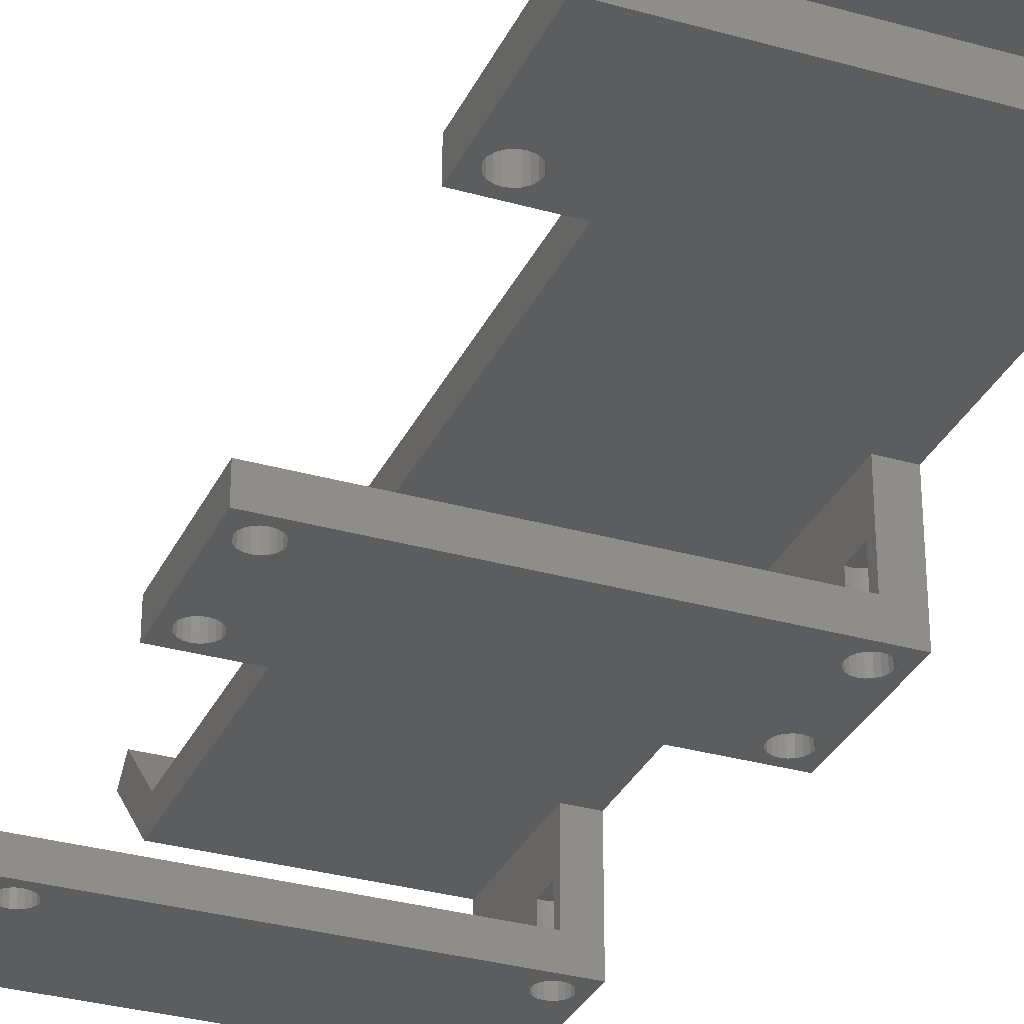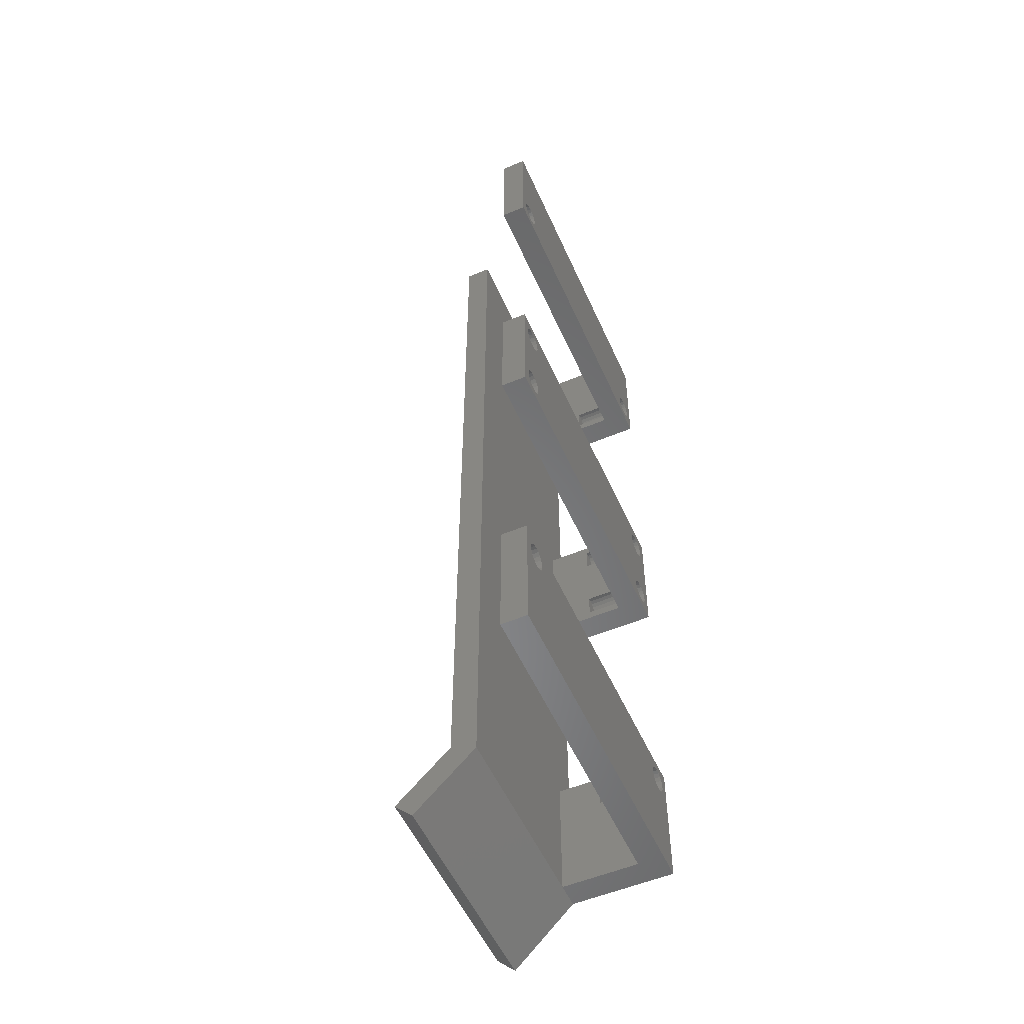
<metadata>
{"format":"stl","ext":"stl","renderer":"f3d","projection":"perspective","resolution":1024,"background":"white","views":[{"elev":-31.5,"azim":158.0,"up":"+Z"},{"elev":-54.4,"azim":113.9,"up":"+Y"}]}
</metadata>
<code>
# stl→obj: 381 verts, 790 faces
v 40 0 -9
v 40 15 -12
v 40 15 -9
v 40 0 -12
v 38.93 12.04 -9
v 39 12.5 -9
v 38.93 12.96 -9
v 38.71 13.38 -9
v 38.38 13.71 -9
v 37.96 13.93 -9
v 37.5 14 -9
v 37.04 13.93 -9
v 36.07 12.96 -9
v 4 12.5 -9
v 36 12.5 -9
v 3.927 12.96 -9
v 36.29 13.38 -9
v 3 15 -9
v 36.62 13.71 -9
v 3.714 13.38 -9
v 3.382 13.71 -9
v 3 13.91 -9
v 38.71 11.62 -9
v 38.38 11.29 -9
v 37.96 11.07 -9
v 37.5 11 -9
v 37.04 11.07 -9
v 36.62 11.29 -9
v 36.29 11.62 -9
v 3 0 -9
v 36.07 12.04 -9
v 3.927 12.04 -9
v 3.714 11.62 -9
v 3.382 11.29 -9
v 3 11.09 -9
v 38.93 12.04 -12
v 39 12.5 -12
v 38.71 11.62 -12
v 38.38 11.29 -12
v 37.96 11.07 -12
v 37.5 11 -12
v 37.04 11.07 -12
v 36.62 11.29 -12
v 36.29 11.62 -12
v 3.714 11.62 -12
v 36.07 12.04 -12
v 4 12.5 -12
v 36 12.5 -12
v 3.927 12.04 -12
v 0 0 -12
v 3.382 11.29 -12
v 2.964 11.07 -12
v 2.5 11 -12
v 0 15 -12
v 1.073 12.04 -12
v 1.286 11.62 -12
v 1.618 11.29 -12
v 2.036 11.07 -12
v 38.93 12.96 -12
v 38.71 13.38 -12
v 38.38 13.71 -12
v 37.96 13.93 -12
v 37.5 14 -12
v 37.04 13.93 -12
v 36.07 12.96 -12
v 3.927 12.96 -12
v 36.29 13.38 -12
v 3.714 13.38 -12
v 36.62 13.71 -12
v 3.382 13.71 -12
v 2.964 13.93 -12
v 2.5 14 -12
v 2.036 13.93 -12
v 1.618 13.71 -12
v 1.286 13.38 -12
v 1.073 12.96 -12
v 1 12.5 -12
v 0 60 -12
v 0 45 -12
v 0 60 0
v 0 90 0
v 0 105 -12
v 0 90 -12
v 0 105 3
v 0 45 0
v 0 1.243 3
v 0 15 0
v 0 0 0
v 0 -7.071 7.071
v 0 -4.95 9.192
v 3 15 0
v 3 0 0
v 2.036 13.93 -5
v 1.618 13.71 -5
v 2.036 11.07 -5
v 2.5 11 -5
v 1.618 11.29 -5
v 1.286 11.62 -5
v 1.073 12.04 -5
v 2.964 11.07 -5
v 3 11.09 -5
v 1.073 12.96 -5
v 1.286 13.38 -5
v 2.5 14 -5
v 2.964 13.93 -5
v 1 12.5 -5
v 3 13.91 -5
v 3 90 0
v 3 60 0
v 3 45 0
v 26 0 0
v 26 105 0
v 3 105 0
v 40 45 -9
v 40 60 -12
v 40 60 -9
v 40 45 -12
v 3.927 47.96 -9
v 36.07 47.96 -9
v 3.927 57.04 -9
v 4 47.5 -9
v 3.714 56.62 -9
v 3.714 48.38 -9
v 3.382 56.29 -9
v 3.382 48.71 -9
v 3 56.09 -9
v 3 48.91 -9
v 38.93 47.96 -9
v 38.93 57.04 -9
v 39 47.5 -9
v 38.71 56.62 -9
v 38.71 48.38 -9
v 38.38 56.29 -9
v 38.38 48.71 -9
v 37.96 56.07 -9
v 37.96 48.93 -9
v 37.5 56 -9
v 37.5 49 -9
v 37.04 56.07 -9
v 37.04 48.93 -9
v 36.62 56.29 -9
v 36.62 48.71 -9
v 36.29 56.62 -9
v 36.29 48.38 -9
v 36.07 57.04 -9
v 4 57.5 -9
v 36 57.5 -9
v 39 57.5 -9
v 38.93 57.96 -9
v 38.71 58.38 -9
v 38.38 58.71 -9
v 37.96 58.93 -9
v 37.5 59 -9
v 37.04 58.93 -9
v 36.07 57.96 -9
v 3.927 57.96 -9
v 36.29 58.38 -9
v 3 60 -9
v 36.62 58.71 -9
v 3.714 58.38 -9
v 3.382 58.71 -9
v 3 58.91 -9
v 38.93 47.04 -9
v 38.71 46.62 -9
v 38.38 46.29 -9
v 37.96 46.07 -9
v 37.5 46 -9
v 37.04 46.07 -9
v 36 47.5 -9
v 36.07 47.04 -9
v 3.927 47.04 -9
v 36.29 46.62 -9
v 3.714 46.62 -9
v 3 45 -9
v 36.62 46.29 -9
v 3.382 46.29 -9
v 3 46.09 -9
v 3.927 57.04 -12
v 36.07 57.04 -12
v 3.927 47.96 -12
v 4 57.5 -12
v 3.714 48.38 -12
v 3.714 56.62 -12
v 3.382 48.71 -12
v 3.382 56.29 -12
v 2.964 48.93 -12
v 2.964 56.07 -12
v 2.5 49 -12
v 2.5 56 -12
v 2.036 48.93 -12
v 2.036 56.07 -12
v 1.618 48.71 -12
v 1.618 56.29 -12
v 1.286 48.38 -12
v 1.286 56.62 -12
v 1.073 47.96 -12
v 1.073 57.04 -12
v 1 47.5 -12
v 38.93 57.04 -12
v 38.93 47.96 -12
v 39 57.5 -12
v 38.71 48.38 -12
v 38.71 56.62 -12
v 38.38 48.71 -12
v 38.38 56.29 -12
v 37.96 48.93 -12
v 37.96 56.07 -12
v 37.5 49 -12
v 37.5 56 -12
v 37.04 48.93 -12
v 37.04 56.07 -12
v 36.62 48.71 -12
v 36.62 56.29 -12
v 36.29 48.38 -12
v 36.29 56.62 -12
v 36.07 47.96 -12
v 4 47.5 -12
v 36 47.5 -12
v 39 47.5 -12
v 38.93 47.04 -12
v 38.71 46.62 -12
v 38.38 46.29 -12
v 37.96 46.07 -12
v 37.5 46 -12
v 37.04 46.07 -12
v 36.07 47.04 -12
v 3.927 47.04 -12
v 36.29 46.62 -12
v 3.714 46.62 -12
v 36.62 46.29 -12
v 3.382 46.29 -12
v 2.964 46.07 -12
v 1.073 47.04 -12
v 1.286 46.62 -12
v 1.618 46.29 -12
v 2.036 46.07 -12
v 2.5 46 -12
v 38.93 57.96 -12
v 38.71 58.38 -12
v 38.38 58.71 -12
v 37.96 58.93 -12
v 37.5 59 -12
v 37.04 58.93 -12
v 36 57.5 -12
v 36.07 57.96 -12
v 3.927 57.96 -12
v 36.29 58.38 -12
v 3.714 58.38 -12
v 36.62 58.71 -12
v 3.382 58.71 -12
v 2.964 58.93 -12
v 2.5 59 -12
v 2.036 58.93 -12
v 1.618 58.71 -12
v 1.286 58.38 -12
v 1.073 57.96 -12
v 1 57.5 -12
v 2.036 48.93 -5
v 1.618 48.71 -5
v 2.036 46.07 -5
v 2.5 46 -5
v 1.618 46.29 -5
v 1.286 46.62 -5
v 1.073 47.04 -5
v 2.964 46.07 -5
v 3 46.09 -5
v 1.073 47.96 -5
v 1.286 48.38 -5
v 2.5 49 -5
v 2.964 48.93 -5
v 1 47.5 -5
v 3 48.91 -5
v 2.036 58.93 -5
v 1.618 58.71 -5
v 2.036 56.07 -5
v 2.5 56 -5
v 1.618 56.29 -5
v 1.286 56.62 -5
v 1.073 57.04 -5
v 2.964 56.07 -5
v 3 56.09 -5
v 1.073 57.96 -5
v 1.286 58.38 -5
v 2.5 59 -5
v 2.964 58.93 -5
v 1 57.5 -5
v 3 58.91 -5
v 40 90 -9
v 40 105 -12
v 40 105 -9
v 40 90 -12
v 38.93 92.96 -9
v 39 92.5 -9
v 38.71 93.38 -9
v 38.38 93.71 -9
v 37.96 93.93 -9
v 37.5 94 -9
v 37.04 93.93 -9
v 36.62 93.71 -9
v 36.29 93.38 -9
v 3 105 -9
v 36.07 92.96 -9
v 4 92.5 -9
v 36 92.5 -9
v 3.927 92.96 -9
v 3.714 93.38 -9
v 3.382 93.71 -9
v 3 93.91 -9
v 38.93 92.04 -9
v 38.71 91.62 -9
v 38.38 91.29 -9
v 37.96 91.07 -9
v 37.5 91 -9
v 37.04 91.07 -9
v 36.07 92.04 -9
v 3.927 92.04 -9
v 36.29 91.62 -9
v 3.714 91.62 -9
v 3 90 -9
v 36.62 91.29 -9
v 3.382 91.29 -9
v 3 91.09 -9
v 38.93 92.96 -12
v 39 92.5 -12
v 38.93 92.04 -12
v 38.71 91.62 -12
v 38.38 91.29 -12
v 37.96 91.07 -12
v 37.5 91 -12
v 37.04 91.07 -12
v 36.07 92.04 -12
v 4 92.5 -12
v 36 92.5 -12
v 3.927 92.04 -12
v 36.29 91.62 -12
v 3.714 91.62 -12
v 36.62 91.29 -12
v 3.382 91.29 -12
v 2.964 91.07 -12
v 1.073 92.04 -12
v 1 92.5 -12
v 1.286 91.62 -12
v 1.618 91.29 -12
v 2.036 91.07 -12
v 2.5 91 -12
v 38.71 93.38 -12
v 38.38 93.71 -12
v 37.96 93.93 -12
v 37.5 94 -12
v 37.04 93.93 -12
v 36.62 93.71 -12
v 36.29 93.38 -12
v 3.714 93.38 -12
v 36.07 92.96 -12
v 3.927 92.96 -12
v 3.382 93.71 -12
v 2.964 93.93 -12
v 2.5 94 -12
v 2.036 93.93 -12
v 1.073 92.96 -12
v 1.618 93.71 -12
v 1.286 93.38 -12
v 26 105 3
v 2.036 93.93 -5
v 1.618 93.71 -5
v 2.036 91.07 -5
v 2.5 91 -5
v 1.618 91.29 -5
v 1.286 91.62 -5
v 1.073 92.04 -5
v 2.964 91.07 -5
v 3 91.09 -5
v 1.073 92.96 -5
v 1.286 93.38 -5
v 2.5 94 -5
v 2.964 93.93 -5
v 1 92.5 -5
v 3 93.91 -5
v 26 1.243 3
v 26 -4.95 9.192
v 26 -7.071 7.071
f 1 2 3
f 2 1 4
f 5 3 6
f 3 7 6
f 3 8 7
f 3 9 8
f 3 10 9
f 3 11 10
f 3 12 11
f 13 14 15
f 16 13 17
f 18 17 19
f 18 19 12
f 18 12 3
f 13 16 14
f 17 20 16
f 17 18 20
f 20 18 21
f 21 18 22
f 3 5 1
f 23 1 5
f 24 1 23
f 25 1 24
f 26 1 25
f 27 1 26
f 28 1 27
f 29 1 28
f 30 29 31
f 14 31 15
f 32 31 14
f 30 31 32
f 30 32 33
f 30 33 34
f 30 34 35
f 29 30 1
f 36 2 4
f 2 36 37
f 4 38 36
f 4 39 38
f 4 40 39
f 4 41 40
f 4 42 41
f 4 43 42
f 4 44 43
f 45 44 4
f 46 47 48
f 44 45 46
f 46 49 47
f 46 45 49
f 50 45 4
f 45 50 51
f 51 50 52
f 52 50 53
f 54 55 50
f 56 50 55
f 57 50 56
f 58 50 57
f 53 50 58
f 59 2 37
f 60 2 59
f 61 2 60
f 62 2 61
f 63 2 62
f 64 2 63
f 47 65 48
f 66 65 47
f 65 66 67
f 68 67 66
f 67 68 69
f 70 69 68
f 69 70 64
f 71 64 70
f 64 71 2
f 54 71 72
f 71 54 2
f 73 54 72
f 74 54 73
f 75 54 74
f 76 54 75
f 77 54 76
f 55 54 77
f 78 79 80
f 81 82 83
f 82 81 84
f 80 84 81
f 85 80 79
f 85 84 80
f 86 85 87
f 85 86 84
f 88 87 54
f 88 54 50
f 87 88 86
f 89 86 88
f 86 89 90
f 3 2 18
f 18 87 91
f 18 54 87
f 54 18 2
f 88 30 92
f 50 30 88
f 4 30 50
f 30 4 1
f 47 16 66
f 16 47 14
f 74 93 94
f 93 74 73
f 51 33 45
f 33 51 34
f 49 14 47
f 14 49 32
f 45 32 49
f 32 45 33
f 53 95 96
f 95 53 58
f 58 97 95
f 97 58 57
f 66 20 68
f 20 66 16
f 68 21 70
f 21 68 20
f 98 55 99
f 55 98 56
f 34 51 35
f 35 100 101
f 35 52 100
f 52 35 51
f 102 75 103
f 75 102 76
f 73 104 93
f 104 73 72
f 72 105 104
f 105 72 71
f 52 96 100
f 96 52 53
f 106 76 102
f 76 106 77
f 103 74 94
f 74 103 75
f 97 56 98
f 56 97 57
f 105 22 107
f 71 22 105
f 70 22 71
f 22 70 21
f 99 77 106
f 77 99 55
f 59 8 60
f 8 59 7
f 37 7 59
f 7 37 6
f 61 8 9
f 8 61 60
f 64 11 12
f 11 64 63
f 17 69 19
f 69 17 67
f 62 9 10
f 9 62 61
f 38 5 36
f 5 38 23
f 63 10 11
f 10 63 62
f 42 28 27
f 28 42 43
f 39 25 24
f 25 39 40
f 36 6 37
f 6 36 5
f 38 24 23
f 24 38 39
f 29 46 31
f 46 29 44
f 69 12 19
f 12 69 64
f 13 67 17
f 67 13 65
f 41 27 26
f 27 41 42
f 31 48 15
f 48 31 46
f 15 65 13
f 65 15 48
f 28 44 29
f 44 28 43
f 40 26 25
f 26 40 41
f 91 107 18
f 91 101 107
f 92 101 91
f 30 101 92
f 101 30 35
f 18 107 22
f 80 108 109
f 108 80 81
f 87 110 91
f 110 87 85
f 91 111 92
f 110 111 91
f 111 110 112
f 109 112 110
f 108 112 109
f 112 108 113
f 96 101 100
f 95 101 96
f 101 95 107
f 107 104 105
f 93 107 95
f 107 93 104
f 97 93 95
f 97 94 93
f 98 94 97
f 98 103 94
f 99 103 98
f 99 102 103
f 102 99 106
f 114 115 116
f 115 114 117
f 118 119 120
f 119 118 121
f 122 118 120
f 122 123 118
f 124 123 122
f 124 125 123
f 126 125 124
f 125 126 127
f 128 114 129
f 114 128 130
f 131 128 129
f 131 132 128
f 133 132 131
f 133 134 132
f 135 134 133
f 135 136 134
f 137 136 135
f 137 138 136
f 139 138 137
f 139 140 138
f 141 140 139
f 141 142 140
f 143 142 141
f 143 144 142
f 145 144 143
f 145 119 144
f 146 145 147
f 120 145 146
f 129 116 148
f 116 149 148
f 116 150 149
f 116 151 150
f 116 152 151
f 116 153 152
f 116 154 153
f 145 120 119
f 155 146 147
f 156 155 157
f 158 157 159
f 158 159 154
f 158 154 116
f 155 156 146
f 157 160 156
f 157 158 160
f 160 158 161
f 161 158 162
f 116 129 114
f 163 114 130
f 164 114 163
f 165 114 164
f 166 114 165
f 167 114 166
f 168 114 167
f 119 121 169
f 169 121 170
f 171 170 121
f 170 171 172
f 173 172 171
f 174 172 173
f 172 174 175
f 175 174 168
f 174 173 176
f 174 176 177
f 168 174 114
f 178 179 180
f 179 178 181
f 182 178 180
f 182 183 178
f 184 183 182
f 184 185 183
f 186 185 184
f 186 187 185
f 188 187 186
f 188 189 187
f 190 189 188
f 190 191 189
f 192 191 190
f 192 193 191
f 194 193 192
f 194 195 193
f 196 195 194
f 196 197 195
f 79 196 198
f 196 79 197
f 199 115 200
f 115 199 201
f 202 199 200
f 202 203 199
f 204 203 202
f 204 205 203
f 206 205 204
f 206 207 205
f 208 207 206
f 208 209 207
f 210 209 208
f 210 211 209
f 212 211 210
f 212 213 211
f 214 213 212
f 214 215 213
f 216 215 214
f 216 179 215
f 217 216 218
f 180 216 217
f 200 117 219
f 117 220 219
f 117 221 220
f 117 222 221
f 117 223 222
f 117 224 223
f 117 225 224
f 216 180 179
f 226 217 218
f 227 226 228
f 229 228 230
f 231 230 225
f 232 225 117
f 226 227 217
f 228 229 227
f 230 231 229
f 225 232 231
f 79 232 117
f 78 197 79
f 233 79 198
f 234 79 233
f 235 79 234
f 236 79 235
f 237 79 236
f 232 79 237
f 117 200 115
f 238 115 201
f 239 115 238
f 240 115 239
f 241 115 240
f 242 115 241
f 243 115 242
f 179 181 244
f 244 181 245
f 246 245 181
f 245 246 247
f 248 247 246
f 247 248 249
f 250 249 248
f 249 250 243
f 251 243 250
f 243 251 115
f 78 251 252
f 251 78 115
f 253 78 252
f 254 78 253
f 255 78 254
f 256 78 255
f 257 78 256
f 197 78 257
f 116 115 158
f 158 80 109
f 158 78 80
f 78 158 115
f 85 174 110
f 79 174 85
f 117 174 79
f 174 117 114
f 217 118 180
f 118 217 121
f 192 258 259
f 258 192 190
f 229 176 173
f 176 229 231
f 227 121 217
f 121 227 171
f 229 171 227
f 171 229 173
f 237 260 261
f 260 237 236
f 236 262 260
f 262 236 235
f 180 123 182
f 123 180 118
f 182 125 184
f 125 182 123
f 263 233 264
f 233 263 234
f 176 231 177
f 177 265 266
f 177 232 265
f 232 177 231
f 267 194 268
f 194 267 196
f 190 269 258
f 269 190 188
f 188 270 269
f 270 188 186
f 232 261 265
f 261 232 237
f 271 196 267
f 196 271 198
f 268 192 259
f 192 268 194
f 235 263 262
f 263 235 234
f 270 127 272
f 186 127 270
f 184 127 186
f 127 184 125
f 264 198 271
f 198 264 233
f 200 132 202
f 132 200 128
f 219 128 200
f 128 219 130
f 202 134 204
f 134 202 132
f 210 138 140
f 138 210 208
f 144 212 142
f 212 144 214
f 206 134 136
f 134 206 204
f 221 163 220
f 163 221 164
f 208 136 138
f 136 208 206
f 225 175 168
f 175 225 230
f 222 166 165
f 166 222 223
f 220 130 219
f 130 220 163
f 221 165 164
f 165 221 222
f 172 226 170
f 226 172 228
f 212 140 142
f 140 212 210
f 119 214 144
f 214 119 216
f 224 168 167
f 168 224 225
f 170 218 169
f 218 170 226
f 169 216 119
f 216 169 218
f 175 228 172
f 228 175 230
f 223 167 166
f 167 223 224
f 201 149 238
f 149 201 148
f 249 154 159
f 154 249 243
f 203 133 131
f 133 203 205
f 199 148 201
f 148 199 129
f 203 129 199
f 129 203 131
f 209 139 137
f 139 209 211
f 211 141 139
f 141 211 213
f 238 150 239
f 150 238 149
f 239 151 240
f 151 239 150
f 143 179 145
f 179 143 215
f 205 135 133
f 135 205 207
f 155 247 157
f 247 155 245
f 243 153 154
f 153 243 242
f 242 152 153
f 152 242 241
f 207 137 135
f 137 207 209
f 147 245 155
f 245 147 244
f 157 249 159
f 249 157 247
f 141 215 143
f 215 141 213
f 241 151 152
f 151 241 240
f 145 244 147
f 244 145 179
f 181 156 246
f 156 181 146
f 254 273 274
f 273 254 253
f 183 124 122
f 124 183 185
f 178 146 181
f 146 178 120
f 183 120 178
f 120 183 122
f 189 275 276
f 275 189 191
f 191 277 275
f 277 191 193
f 246 160 248
f 160 246 156
f 248 161 250
f 161 248 160
f 278 197 279
f 197 278 195
f 124 185 126
f 126 280 281
f 126 187 280
f 187 126 185
f 282 255 283
f 255 282 256
f 253 284 273
f 284 253 252
f 252 285 284
f 285 252 251
f 187 276 280
f 276 187 189
f 286 256 282
f 256 286 257
f 283 254 274
f 254 283 255
f 193 278 277
f 278 193 195
f 285 162 287
f 251 162 285
f 250 162 251
f 162 250 161
f 279 257 286
f 257 279 197
f 109 287 158
f 109 281 287
f 281 272 126
f 109 272 281
f 110 272 109
f 272 110 266
f 174 266 110
f 266 174 177
f 158 287 162
f 126 272 127
f 261 266 265
f 260 266 261
f 266 260 272
f 272 269 270
f 258 272 260
f 272 258 269
f 262 258 260
f 262 259 258
f 263 259 262
f 263 268 259
f 264 268 263
f 264 267 268
f 267 264 271
f 276 281 280
f 275 281 276
f 281 275 287
f 287 284 285
f 273 287 275
f 287 273 284
f 277 273 275
f 277 274 273
f 278 274 277
f 278 283 274
f 279 283 278
f 279 282 283
f 282 279 286
f 288 289 290
f 289 288 291
f 292 288 290
f 288 292 293
f 290 294 292
f 290 295 294
f 290 296 295
f 290 297 296
f 290 298 297
f 290 299 298
f 290 300 299
f 301 300 290
f 302 303 304
f 300 301 302
f 302 305 303
f 302 301 305
f 305 301 306
f 306 301 307
f 307 301 308
f 309 288 293
f 310 288 309
f 311 288 310
f 312 288 311
f 313 288 312
f 314 288 313
f 303 315 304
f 316 315 303
f 315 316 317
f 318 317 316
f 319 317 318
f 317 319 320
f 320 319 314
f 319 318 321
f 319 321 322
f 314 319 288
f 323 291 324
f 291 325 324
f 291 326 325
f 291 327 326
f 291 328 327
f 291 329 328
f 291 330 329
f 331 332 333
f 334 331 335
f 336 335 337
f 338 337 330
f 339 330 291
f 331 334 332
f 335 336 334
f 337 338 336
f 330 339 338
f 83 339 291
f 340 83 341
f 342 83 340
f 343 83 342
f 344 83 343
f 345 83 344
f 339 83 345
f 291 323 289
f 346 289 323
f 347 289 346
f 348 289 347
f 349 289 348
f 350 289 349
f 351 289 350
f 352 289 351
f 353 352 354
f 332 354 333
f 355 354 332
f 353 354 355
f 352 353 289
f 82 353 356
f 82 356 357
f 82 357 358
f 82 358 359
f 83 360 341
f 353 82 289
f 361 82 359
f 362 82 361
f 360 82 362
f 82 360 83
f 290 289 301
f 113 363 112
f 363 113 84
f 301 84 113
f 301 82 84
f 82 301 289
f 81 319 108
f 83 319 81
f 291 319 83
f 319 291 288
f 323 294 346
f 294 323 292
f 324 292 323
f 292 324 293
f 346 295 347
f 295 346 294
f 350 297 298
f 297 350 349
f 300 351 299
f 351 300 352
f 348 295 296
f 295 348 347
f 326 309 325
f 309 326 310
f 349 296 297
f 296 349 348
f 330 320 314
f 320 330 337
f 327 312 311
f 312 327 328
f 325 293 324
f 293 325 309
f 327 310 326
f 310 327 311
f 317 331 315
f 331 317 335
f 351 298 299
f 298 351 350
f 302 352 300
f 352 302 354
f 329 314 313
f 314 329 330
f 315 333 304
f 333 315 331
f 304 354 302
f 354 304 333
f 320 335 317
f 335 320 337
f 328 313 312
f 313 328 329
f 332 305 355
f 305 332 303
f 361 364 365
f 364 361 359
f 338 318 336
f 318 338 321
f 334 303 332
f 303 334 316
f 336 316 334
f 316 336 318
f 345 366 367
f 366 345 344
f 344 368 366
f 368 344 343
f 355 306 353
f 306 355 305
f 353 307 356
f 307 353 306
f 369 340 370
f 340 369 342
f 321 338 322
f 322 371 372
f 322 339 371
f 339 322 338
f 373 362 374
f 362 373 360
f 359 375 364
f 375 359 358
f 358 376 375
f 376 358 357
f 339 367 371
f 367 339 345
f 377 360 373
f 360 377 341
f 374 361 365
f 361 374 362
f 368 342 369
f 342 368 343
f 376 308 378
f 357 308 376
f 356 308 357
f 308 356 307
f 370 341 377
f 341 370 340
f 113 378 301
f 108 378 113
f 378 108 372
f 319 372 108
f 372 319 322
f 301 378 308
f 367 372 371
f 366 372 367
f 372 366 378
f 378 375 376
f 364 378 366
f 378 364 375
f 368 364 366
f 368 365 364
f 369 365 368
f 369 374 365
f 370 374 369
f 370 373 374
f 373 370 377
f 379 90 380
f 90 379 86
f 90 381 380
f 381 90 89
f 379 112 363
f 379 111 112
f 381 379 380
f 379 381 111
f 92 89 88
f 89 92 381
f 381 92 111
f 84 379 363
f 379 84 86

</code>
